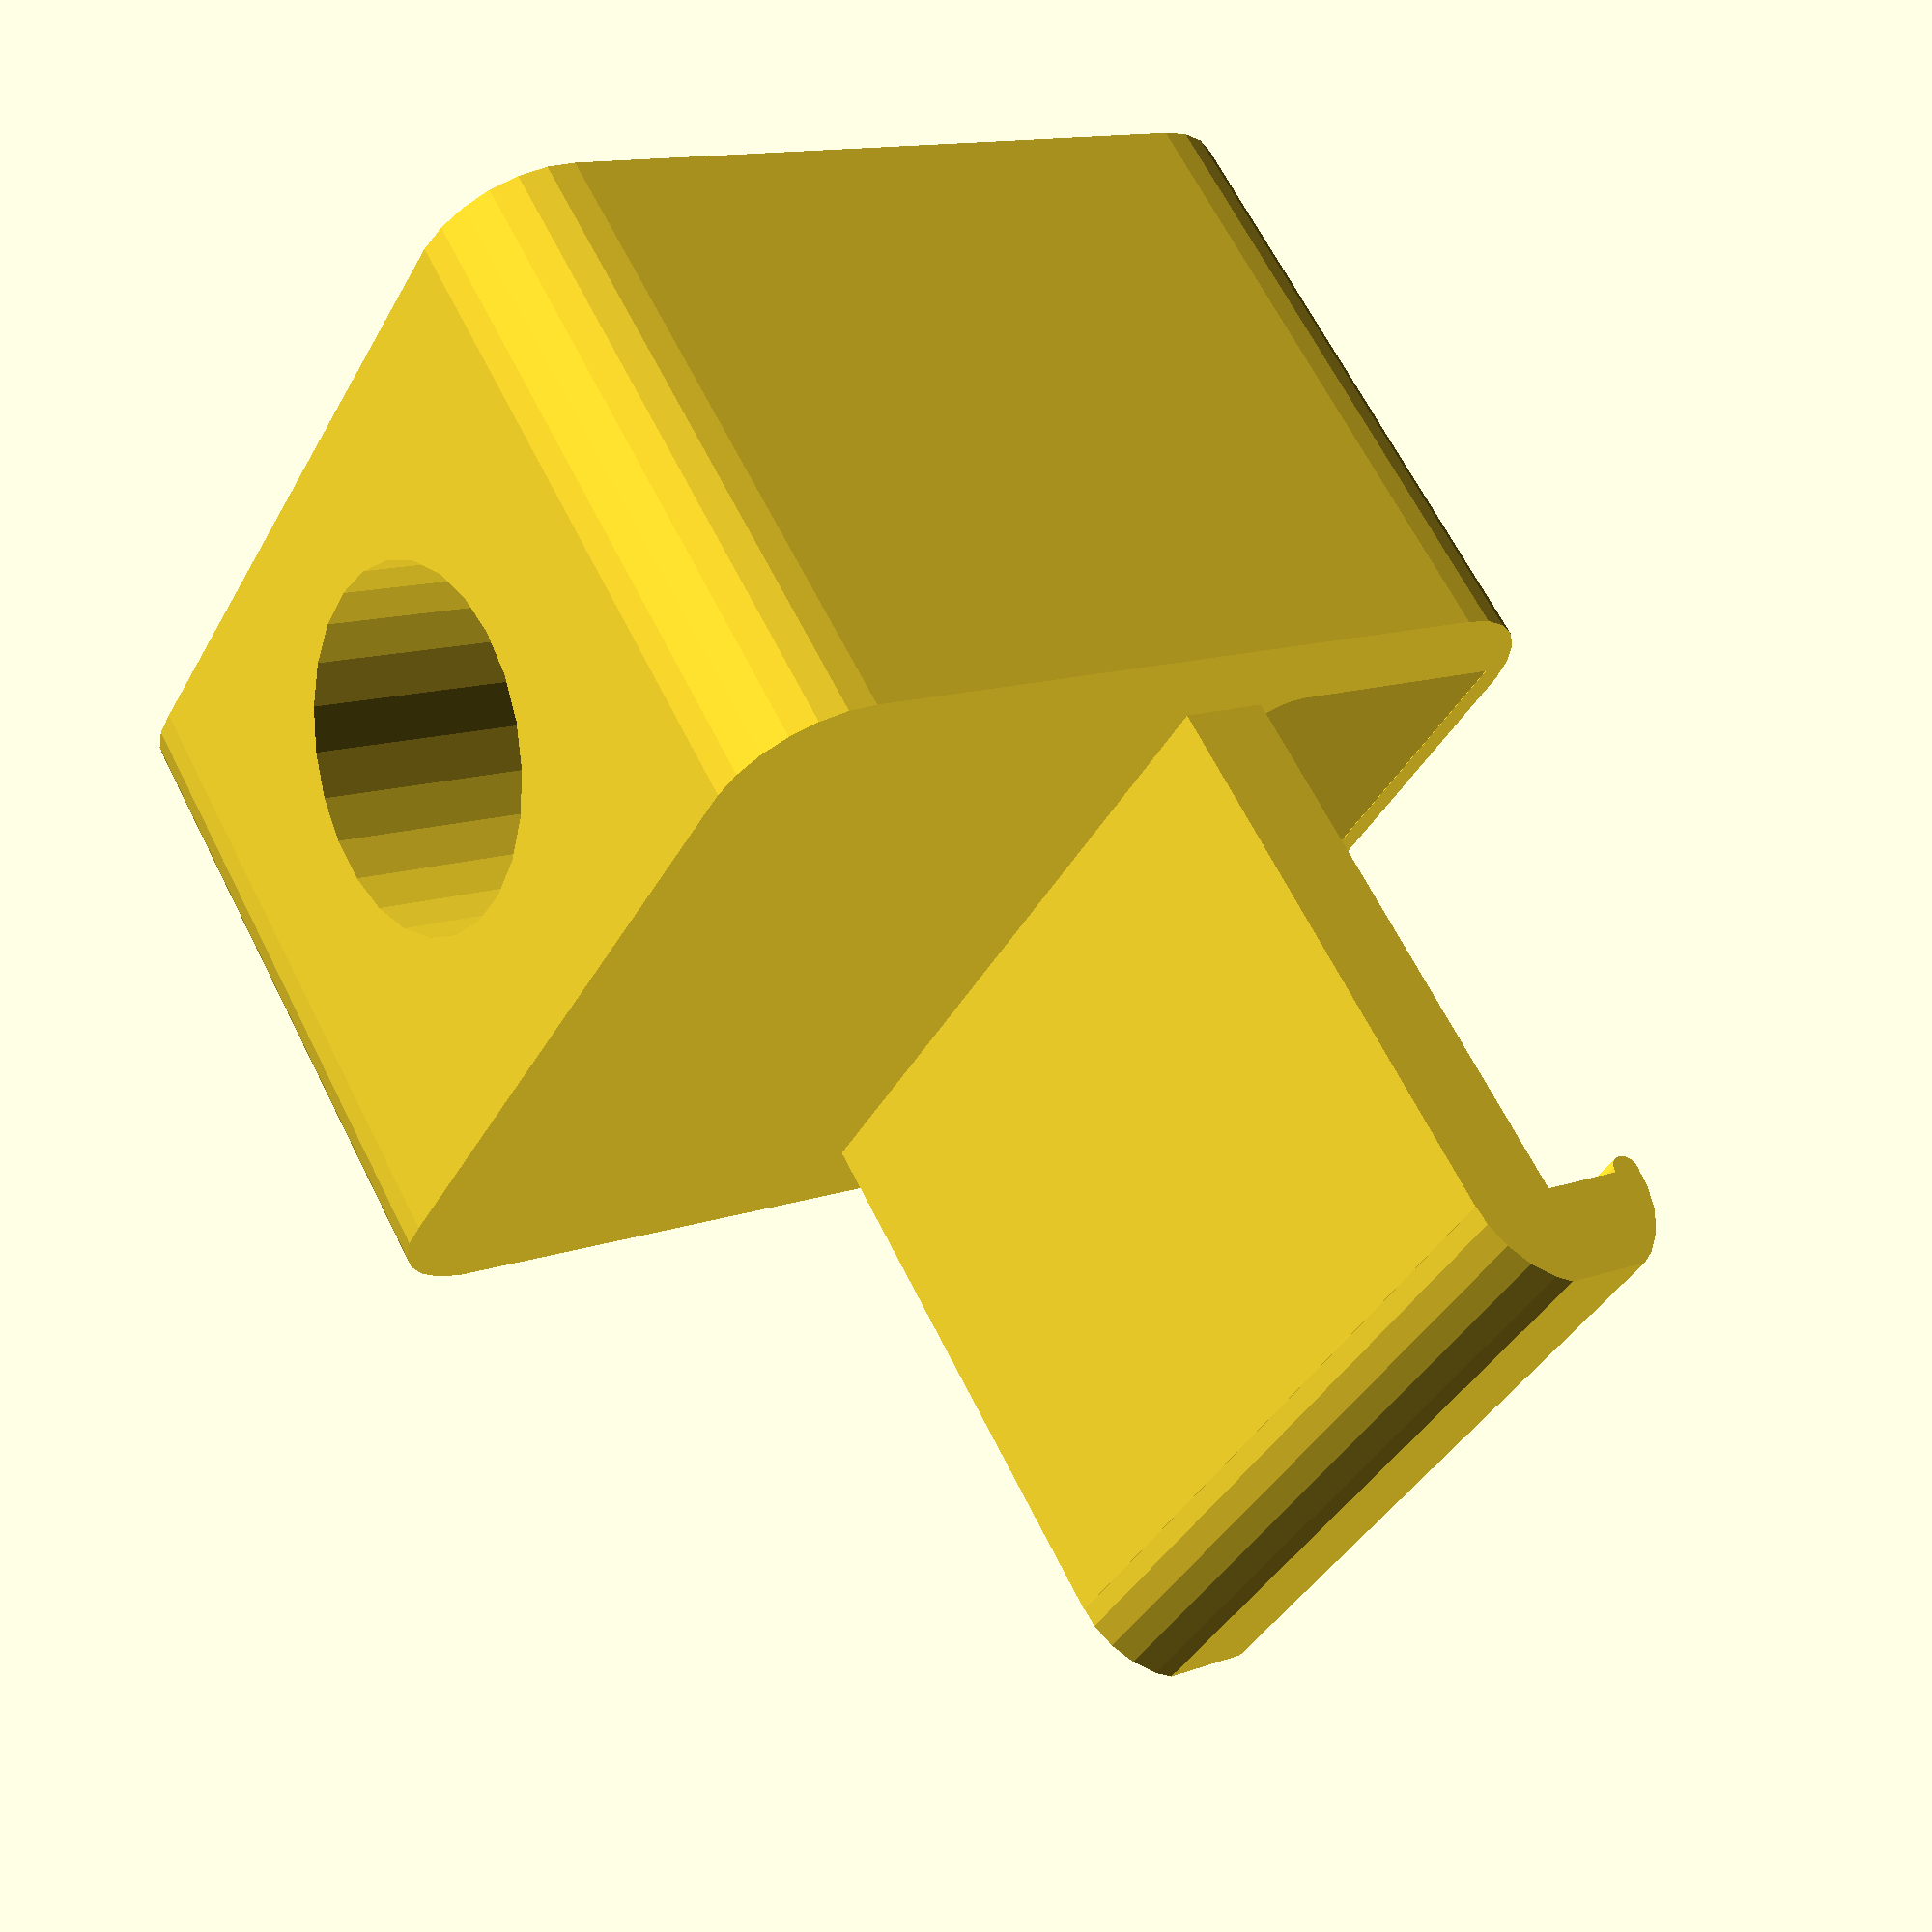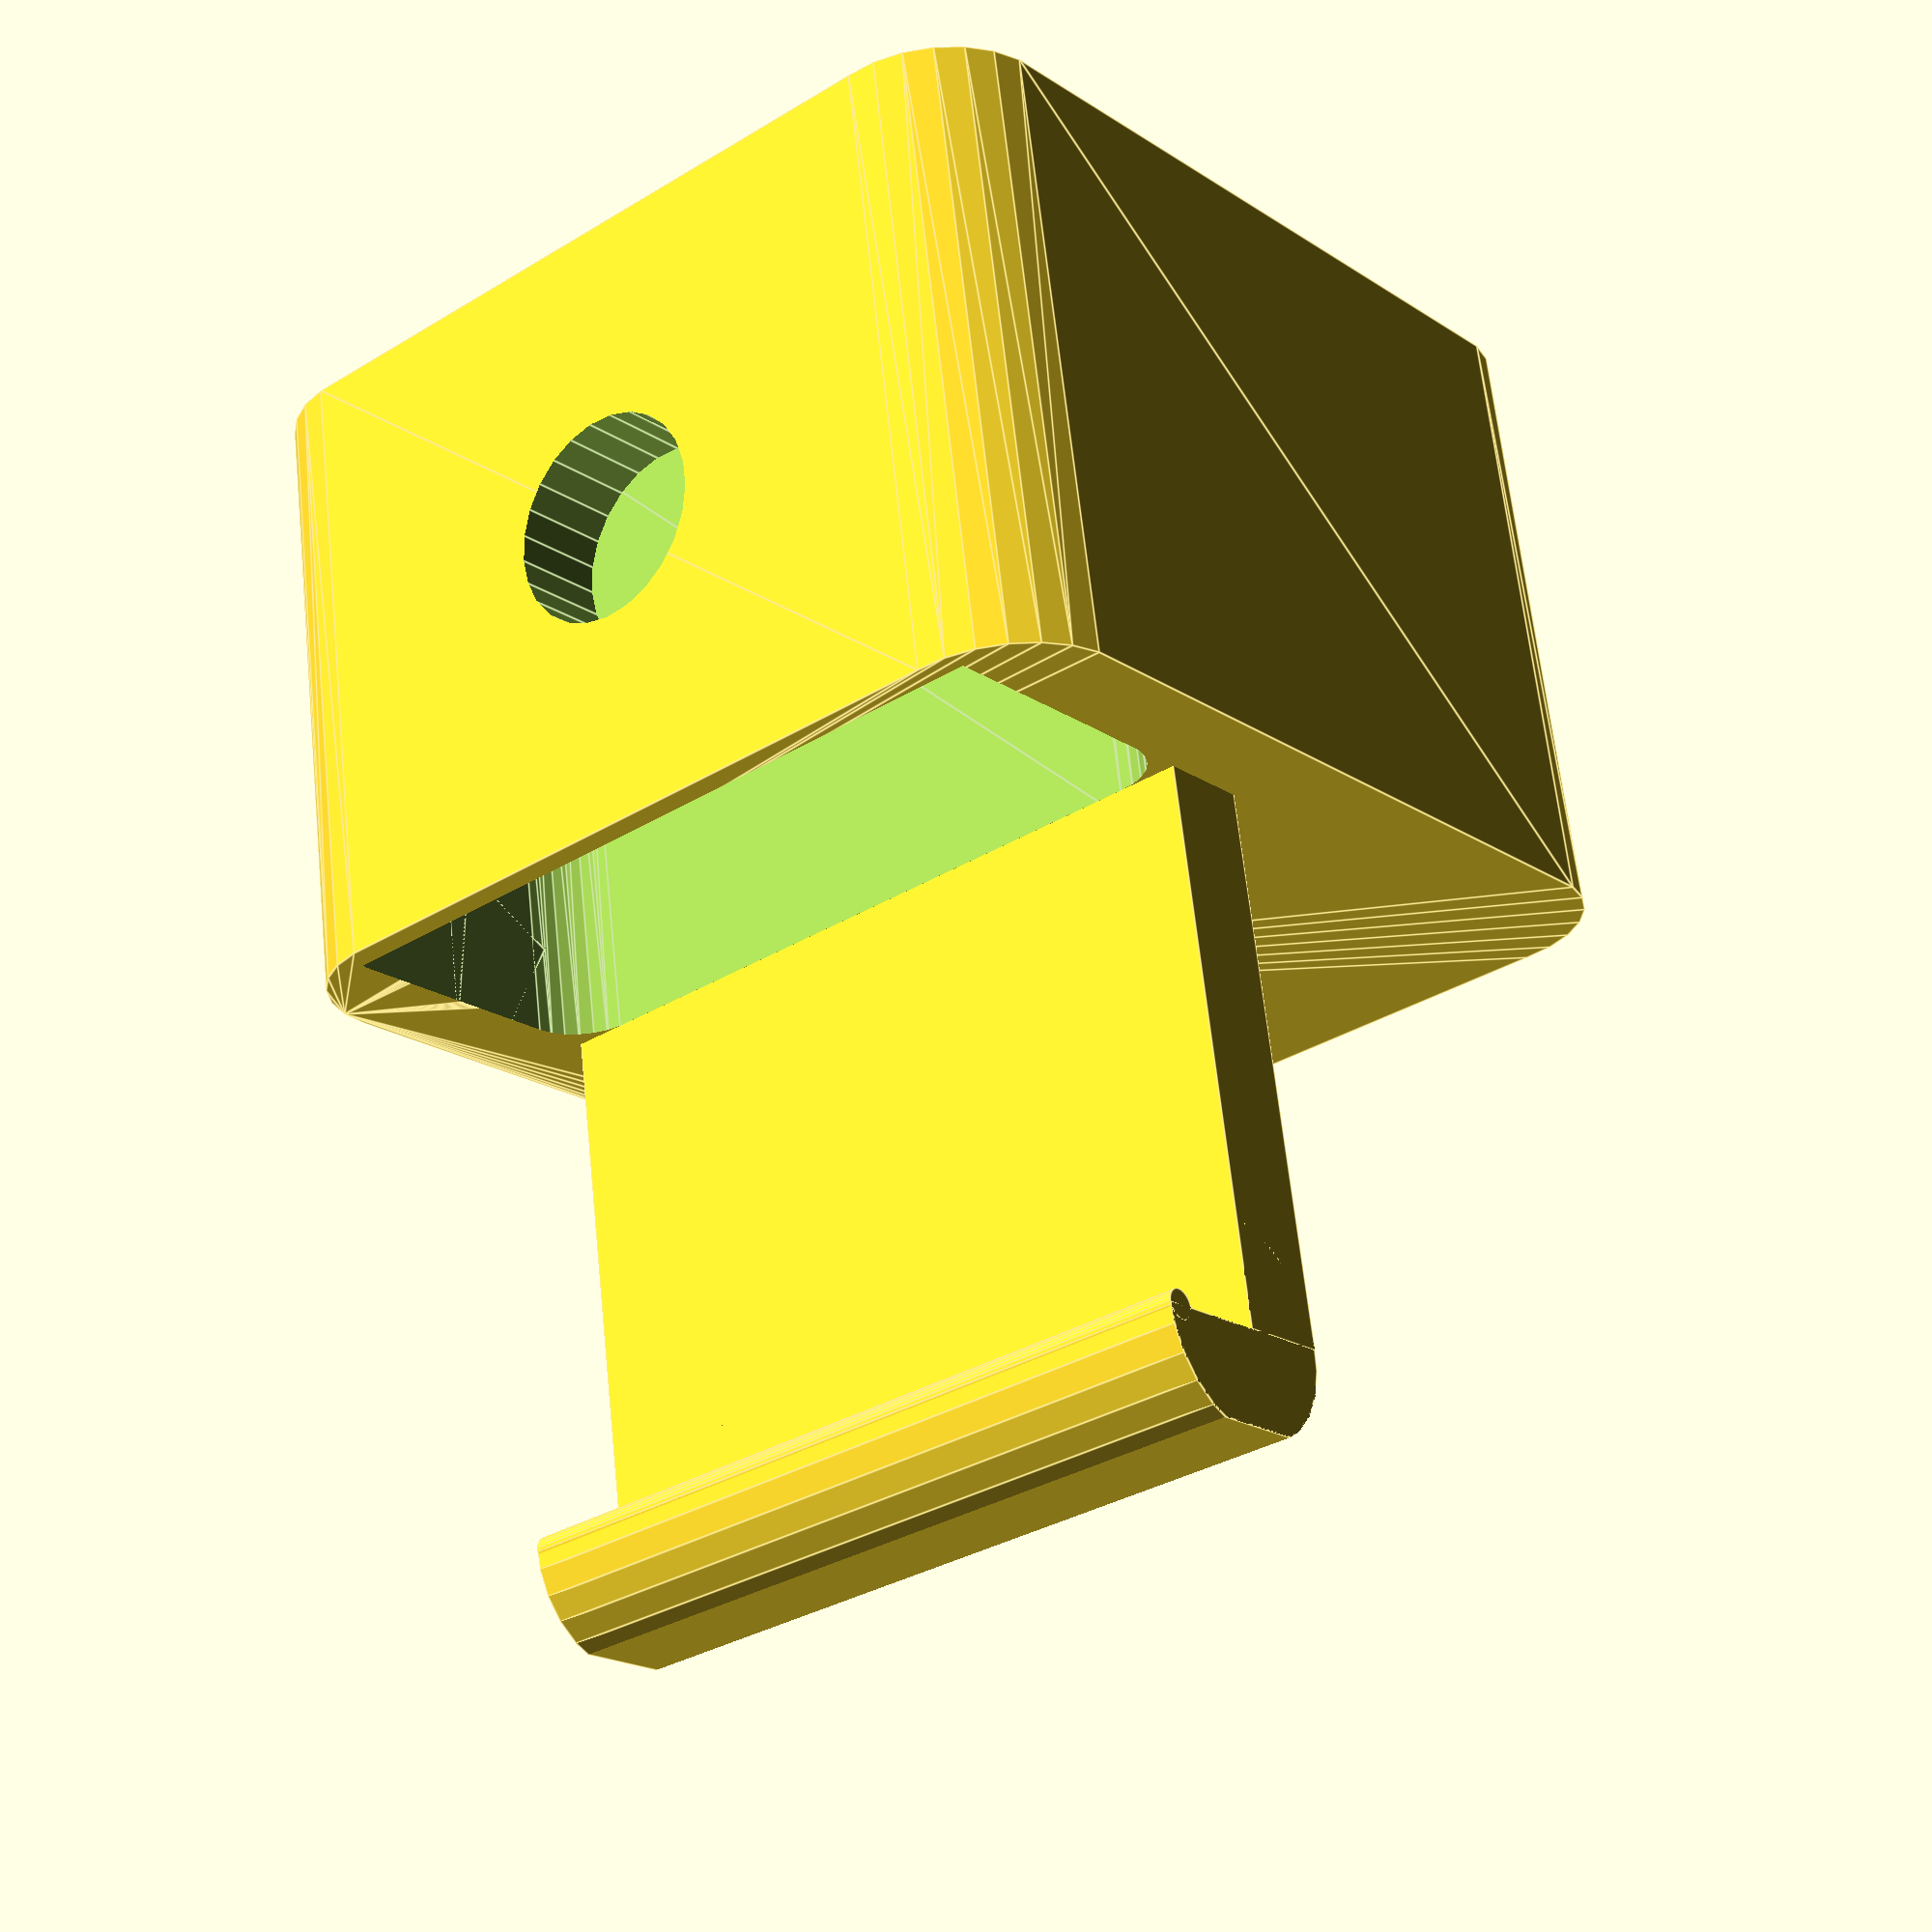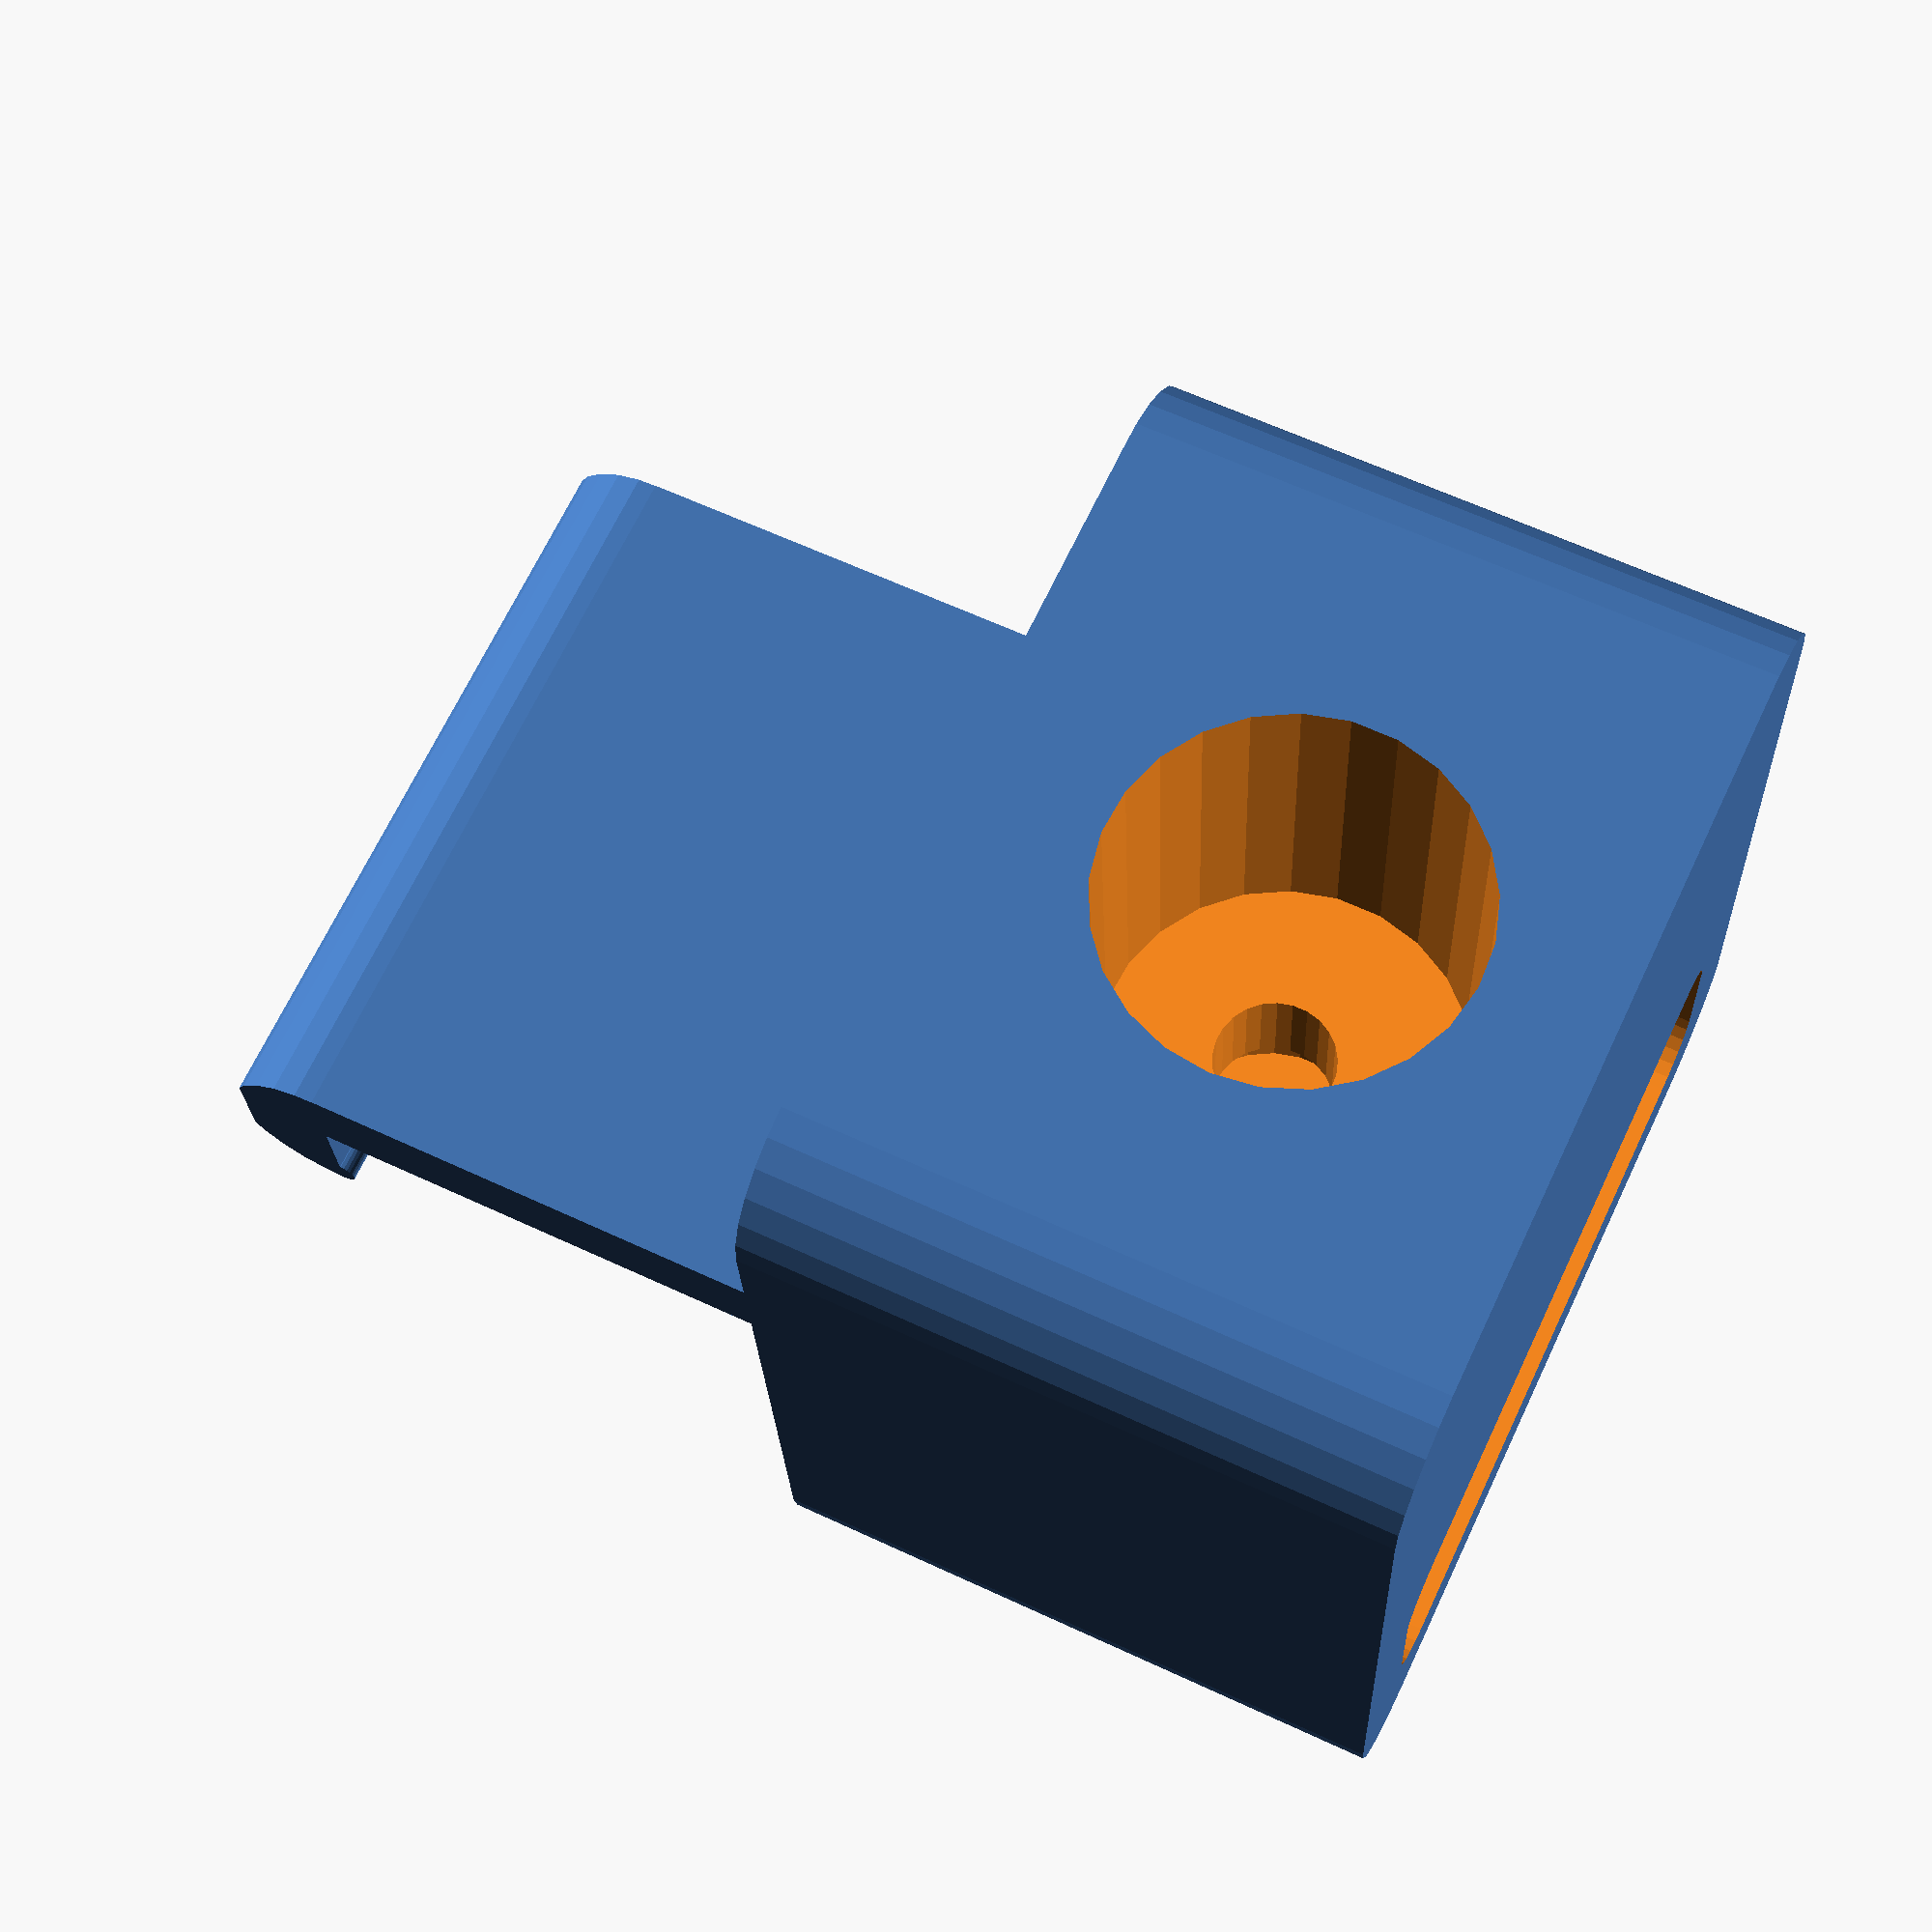
<openscad>
$fn = $preview ? 25 : 100;

/*
 * Thickness of material
 *
 * Must be thick as we want to countersink the M4 screws
 */
thickness = 8;

/* How much material to screw on */
wingspan = 12;

/* Diameter of handlebar */
handlebar_diameter = 24;

/* Diameter of outter cylinder */
handlebar_thickness = handlebar_diameter + 2 * thickness;

/* Minimum space between center of screw hole and edge of material */
margin = 5;

/* Height of extrusion */
extrusion_height = 12;

/* Tolerance */
tolerance = 0.2;

/* M4 Screw dimensions */
body_diameter = 3.9 + tolerance;
head_diameter = 7 + tolerance;
head_height = 4.1 + tolerance;
transition_diameter = body_diameter;

/* M4 Nut dimensions */
nut_height = 4.8 + tolerance;
nut_diameter = 7.8 + tolerance;

test = false;

radio_clip_thickness = 3.2;
radio_clip_radius = 4;
radio_clip_width = 26;
radio_clip_catch = 8;
radio_clip_length = extrusion_height + radio_clip_catch + radio_clip_thickness * 2;
radio_clip_height = test ? 10 : 21.6;

module screw(nut) {
  union() {
    cylinder(d = transition_diameter, h = thickness - head_height);

    translate([0, 0, thickness - head_height])
      cylinder(d = head_diameter, h = head_height, $fn = nut ? 6 : 50);
  }
}

module screw_hole(nut) {
  rotate([-90, 0, 0]) {
    screw(nut);
  }
}

module wing_corner_cutout(size, height) {
  translate([0, 0, -1])
  linear_extrude(height + 2)
  difference() {
    square([size / 2, size / 2]);
    circle(size / 2);
  }
}

module handlebar_cutout(width, length, radius) {
  rotate_extrude(angle = 180)
  translate([radius, 0, 0])
    square([width, length]);
}

module wing(width, length, height, nut) {
  difference() {
    cube([width, length, height]);

    /* Rounded corner */
    translate([width / 2, length / 3, 0])
      wing_corner_cutout(width, extrusion_height);
  }
}

module top_mount_bracket(thickness, height, radius) {
  translate([0, thickness/2 + radius - 2, height / 2])
    rotate([90, 0, 0])
    cylinder(h = radius, d = height);
}

module mount(top) {
  wing_position = (handlebar_diameter + handlebar_thickness) / 4;
  nut = !top;

  difference() {
    union() {
      handlebar_cutout(thickness, extrusion_height, handlebar_diameter/2);

      translate([wing_position, 0, 0])
	wing(wingspan, thickness, extrusion_height, nut);

      mirror([1, 0, 0])
	translate([wing_position, 0, 0])
	wing(wingspan, thickness, extrusion_height, nut);
      if (top) 
	top_mount_bracket(handlebar_thickness, extrusion_height, thickness * 2);
    }

    /* M4 Screw Holes */
    translate([wing_position +  wingspan / 2, 0, extrusion_height / 2])
      screw_hole(nut);

    mirror([1, 0, 0])
      translate([wing_position +  wingspan / 2, 0, extrusion_height / 2])
      screw_hole(nut);

    if (top) {
      rotate([90, 0, 0]) {
	translate([0, extrusion_height/2, 0]) {
          translate([0, 0, -(handlebar_thickness + extrusion_height + 1)]) {
	    /* screw body */
	    cylinder(h = 5 * thickness, d = transition_diameter);

	    /* screw head */
	    cylinder(h = head_height + 1, d = head_diameter);
	  }

	  /* nut */
	  translate([0, 0, - handlebar_diameter/2 - head_height]) {
	    cylinder(d = head_diameter, h = head_height + 1, $fn = 6);
	  }
        }
      }
    }
  }
}

module top_mount() {
  mount(true);
}

module bottom_mount() {
  mount(false);
}

module radio_clip_cutout(w, l, h, t, r) {
  points = [[r		, r],
	    [w - r	, r],
	    [r		, l - r],
	    [w - r	, l - r]];

  hull() {
    for (p = points) {
      translate(p) cylinder(h = h + 2, r = r);
    }
  }
}

module radio_mount(w, l, h, r, t) {
  width = w + 2 * t;
  length = l + 2 * t;

  echo(str("Dimensions: ", width, "mm X ", length, "mm"));
  
  points = [[r		, r],
	    [width - r	, r],
	    [r		, length - r],
	    [width - r	, length - r]];

  union() {
    difference() {
      /* Body */
      hull() {
	for (p = points) {
	  translate(p) cylinder(h = h, r = r);
	}
      }

      /* Radio Clip Cutout */
      translate([t, t, -1])
	radio_clip_cutout(radio_clip_width, radio_clip_catch, h, t, 2);

      /* Mounting Hole */
      translate([width / 2, -1, h / 2])
	rotate([-90, 0, 0]) {
	cylinder(d = head_diameter, h = head_height + t + radio_clip_catch + 1);
	cylinder(d = body_diameter, h = length);
      }

      translate([width / 2, length / 2 - r - extrusion_height + 1, h / 2 - (extrusion_height + 1) / 2])
	top_mount_bracket(handlebar_thickness, extrusion_height + 0.4, thickness * 2);

      /* Insertion relief */
      translate([t, t+1, h - 2 * t])
	rotate([30, 0, 0])
	cube([w, 2 * t, h / 3]);
    }

    translate([t, t + radio_clip_catch, h - 1])
      cube([radio_clip_width, t, 20]);

    union() {
      translate([t, t + 4, h + 20 - 1]) {
	intersection() {
	  cube([radio_clip_width, t + 4, t]);

	  translate([0, (t + 4) / 2, 0])
	    rotate([0, 90, 0])
	    cylinder(h = radio_clip_width, d = t + 4);
	}
      }

      translate([t, t + 4 + 0.5, h + 20 - 1])
	rotate([0, 90, 0])
	cylinder(h = radio_clip_width, d = 1);
    }
  }
}

/* top_mount(); */

/* translate([0, -5, 0]) */
/* mirror([0, 1, 0]) */
/* bottom_mount(); */

/* translate([handlebar_thickness + thickness, 0, 0]) */
radio_mount(radio_clip_width, radio_clip_length, radio_clip_height,
	    radio_clip_radius, radio_clip_thickness);

</openscad>
<views>
elev=114.9 azim=119.8 roll=206.6 proj=p view=solid
elev=295.0 azim=139.9 roll=353.9 proj=p view=edges
elev=297.6 azim=5.0 roll=115.4 proj=p view=solid
</views>
